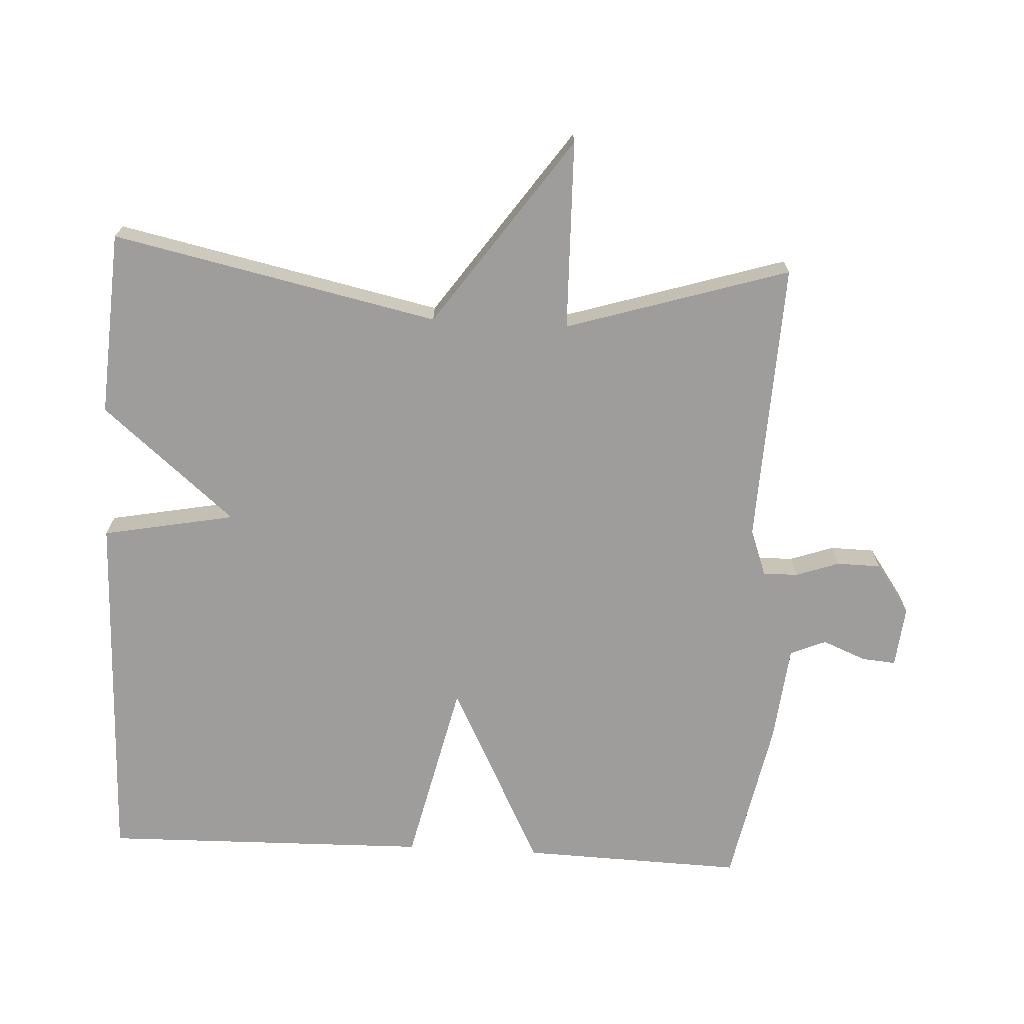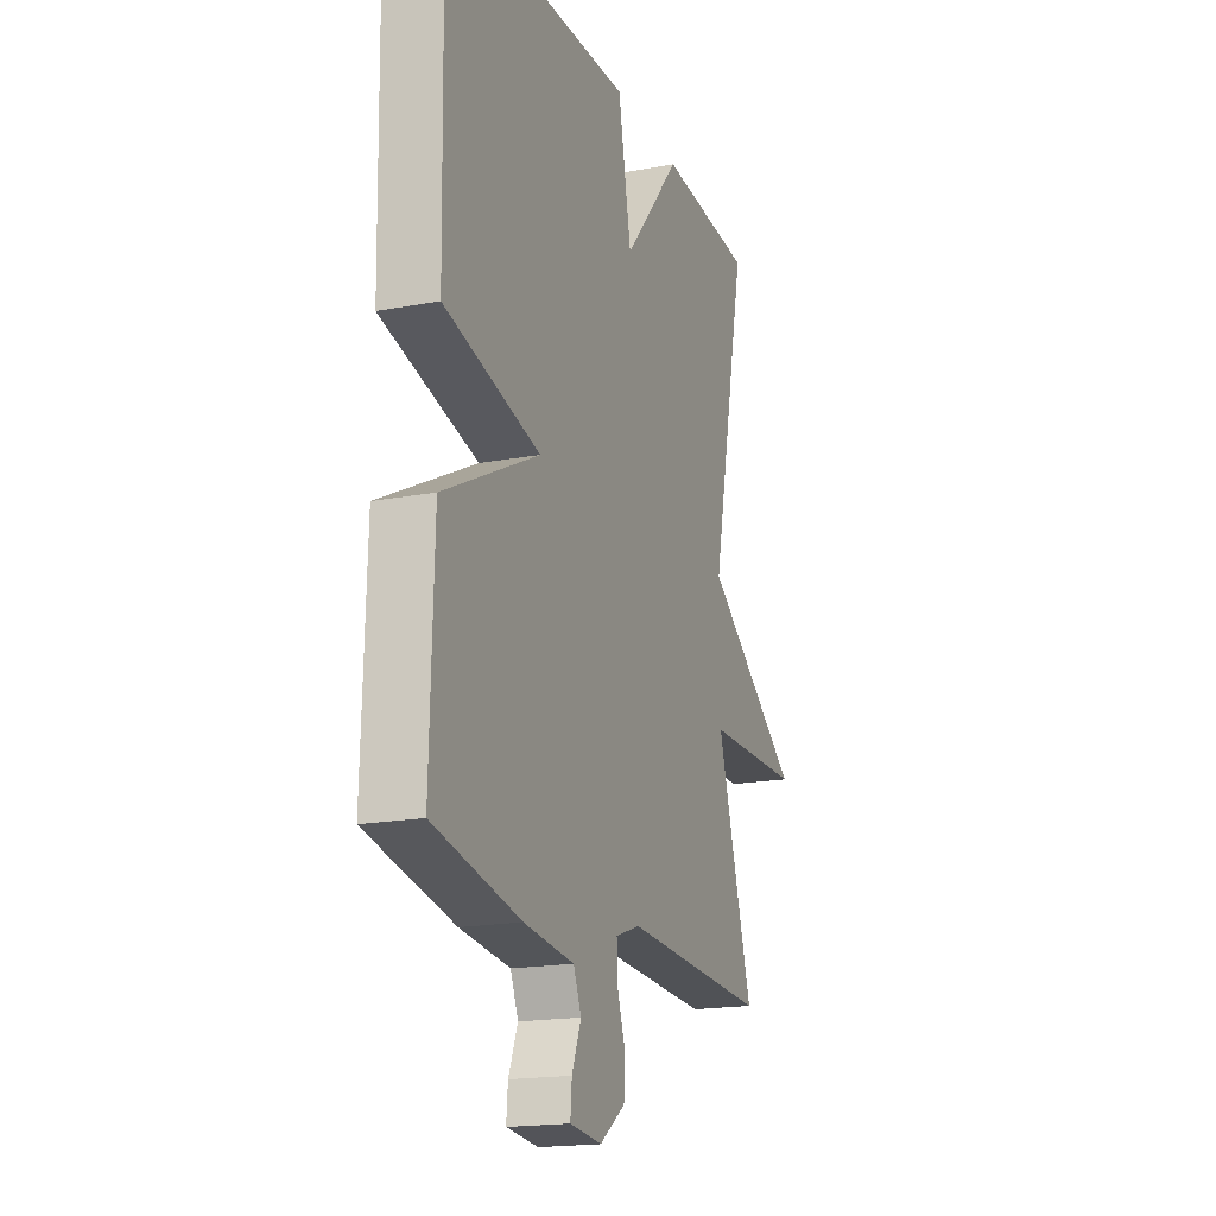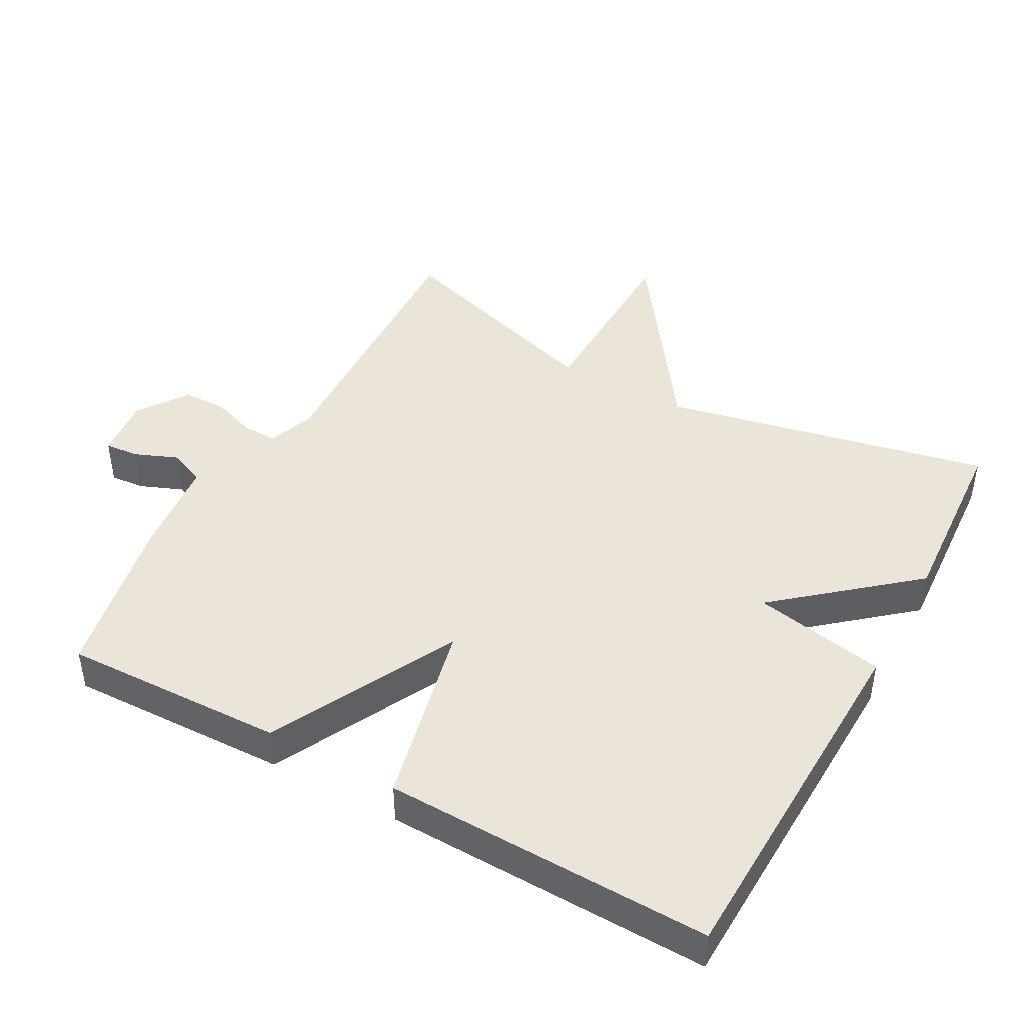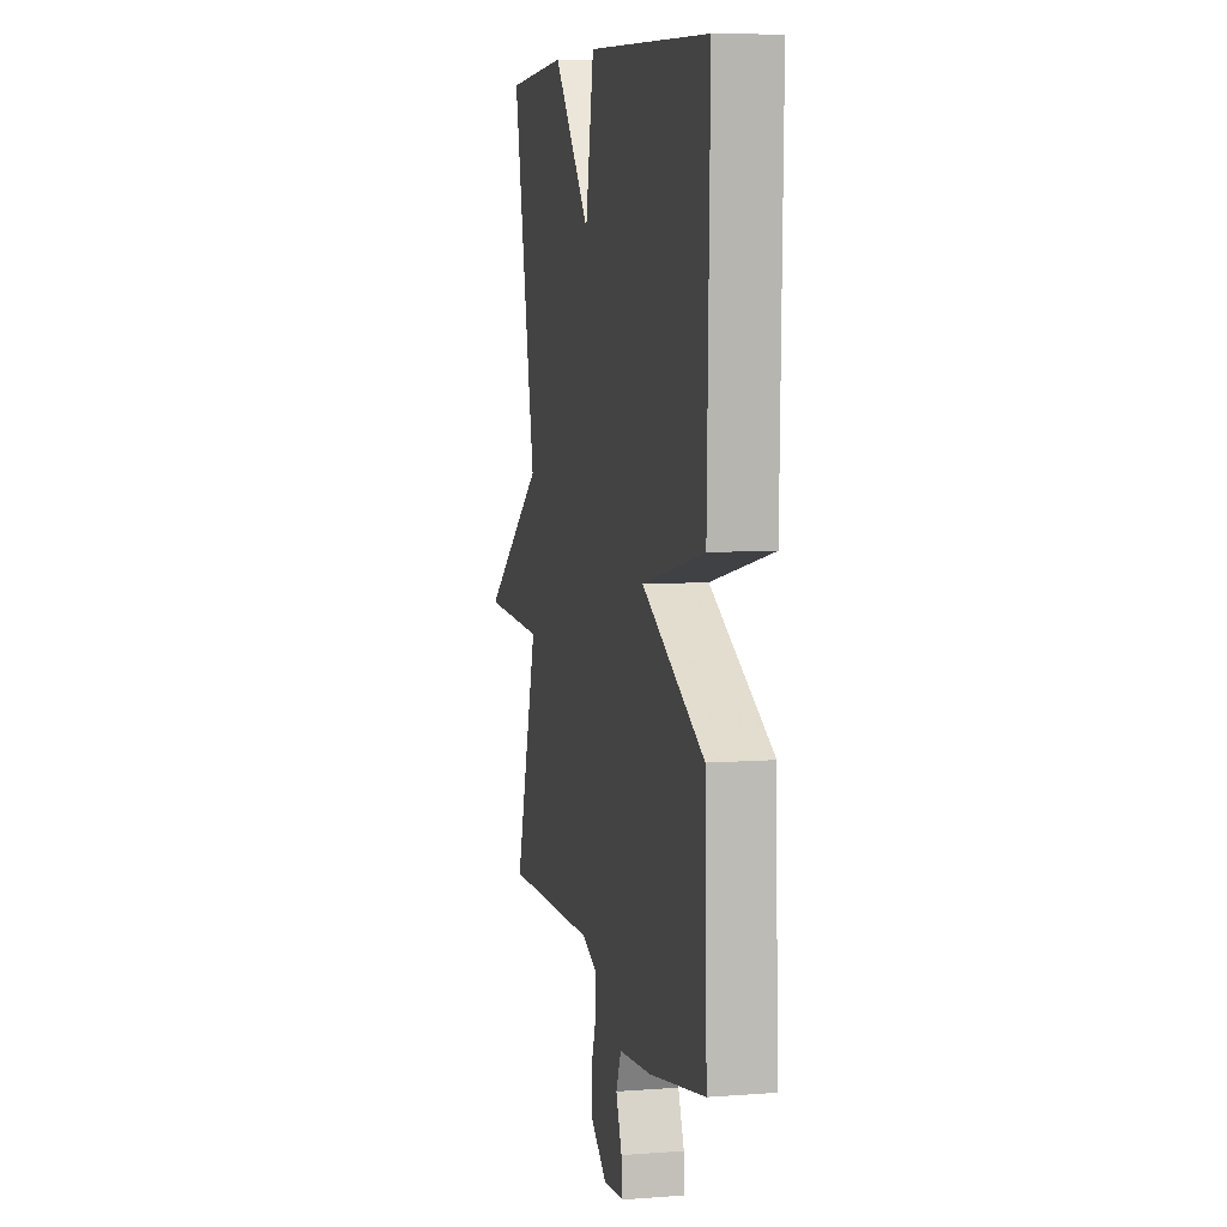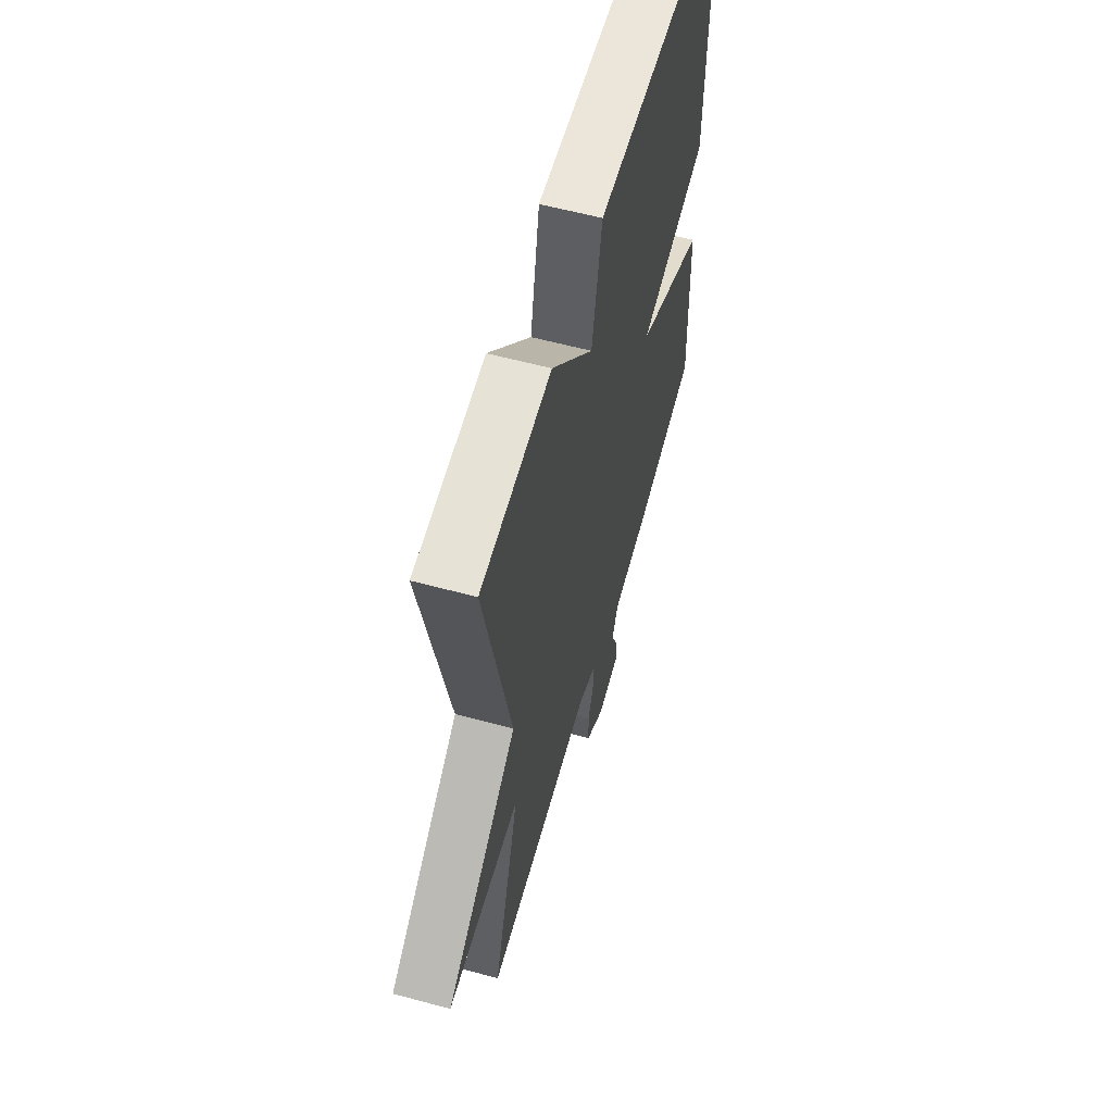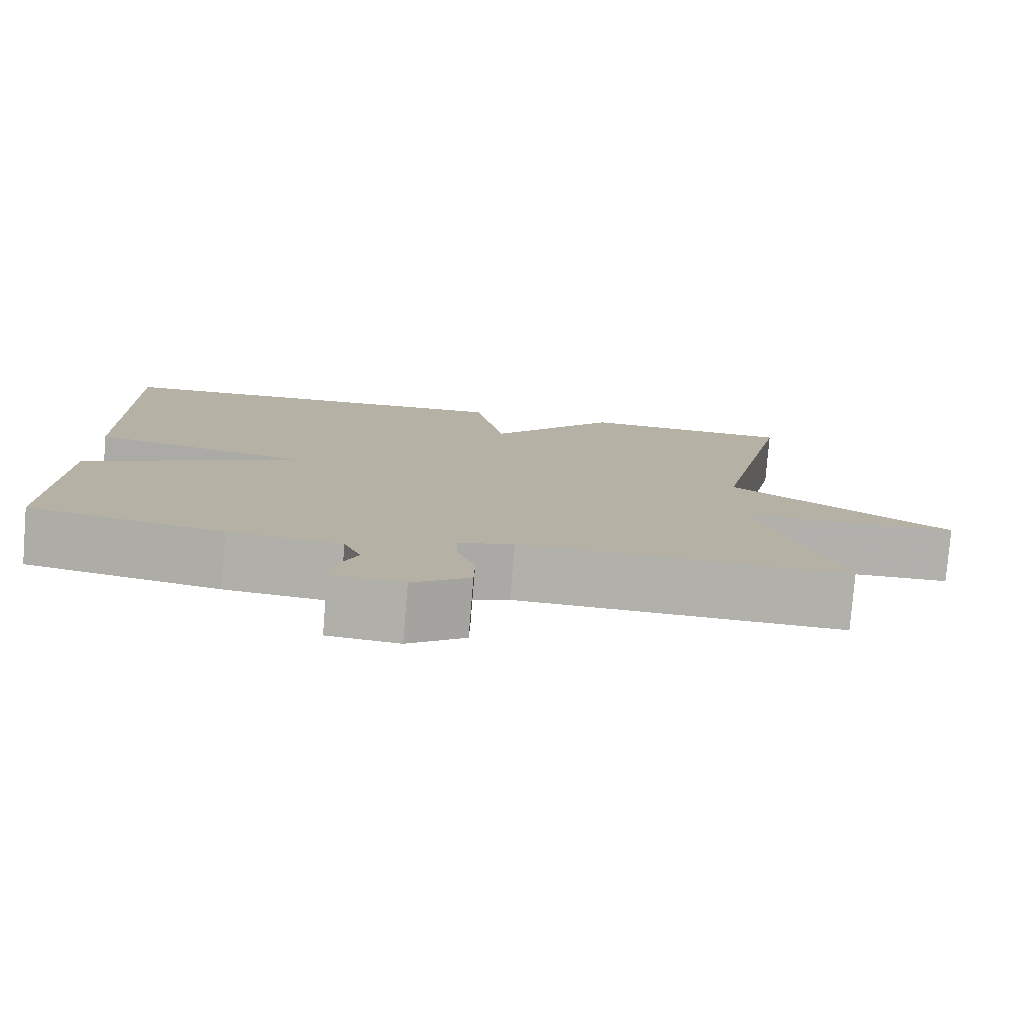
<metadata>
{"format":"obj","ext":"obj","renderer":"f3d","projection":"perspective","resolution":1024,"background":"white","views":[{"elev":-70.4,"azim":86.9,"up":"+Y"},{"elev":-18.3,"azim":-70.1,"up":"+Z"},{"elev":44.6,"azim":-61.2,"up":"+Y"},{"elev":7.5,"azim":-102.1,"up":"+Z"},{"elev":59.4,"azim":105.5,"up":"+Z"},{"elev":-78.8,"azim":-4.7,"up":"+Z"}]}
</metadata>
<code>
v -0.5 0.07 0.5
v 0.031 0.07 0.517
v 0.068 0.07 0.324
v 0.231 0.07 0.517
v 0.5 0.07 0.5
v 0.399 0.07 0.025
v 0.675 0.07 -0.169
v 0.399 0.07 -0.175
v 0.5 0.07 -0.5
v 0.088 0.07 -0.483
v 0.019 0.07 -0.508
v 0.02 0.07 -0.559
v 0.042 0.07 -0.622
v 0.041 0.07 -0.686
v -0.031 0.07 -0.737
v -0.121 0.07 -0.728
v -0.117 0.07 -0.679
v -0.091 0.07 -0.615
v -0.113 0.07 -0.563
v -0.255 0.07 -0.548
v -0.5 0.07 -0.5
v -0.49 0.07 -0.177
v -0.219 0.07 -0.039
v -0.49 0.07 0.023
v -0.5 0 0.5
v 0.031 0 0.517
v 0.068 0 0.324
v 0.231 0 0.517
v 0.5 0 0.5
v 0.399 0 0.025
v 0.675 0 -0.169
v 0.399 0 -0.175
v 0.5 0 -0.5
v 0.088 0 -0.483
v 0.019 0 -0.508
v 0.02 0 -0.559
v 0.042 0 -0.622
v 0.041 0 -0.686
v -0.031 0 -0.737
v -0.121 0 -0.728
v -0.117 0 -0.679
v -0.091 0 -0.615
v -0.113 0 -0.563
v -0.255 0 -0.548
v -0.5 0 -0.5
v -0.49 0 -0.177
v -0.219 0 -0.039
v -0.49 0 0.023
f 1 2 3
f 24 1 3
f 23 24 3
f 21 22 23
f 20 21 23
f 19 20 23
f 4 5 6
f 3 4 6
f 23 3 6
f 19 23 6
f 18 19 6
f 16 17 18
f 15 16 18
f 14 15 18
f 13 14 18
f 12 13 18
f 11 12 18
f 11 18 6
f 10 11 6
f 8 9 10
f 8 10 6
f 6 7 8
f 27 26 25
f 27 25 48
f 27 48 47
f 47 46 45
f 47 45 44
f 47 44 43
f 30 29 28
f 30 28 27
f 30 27 47
f 30 47 43
f 30 43 42
f 42 41 40
f 42 40 39
f 42 39 38
f 42 38 37
f 42 37 36
f 42 36 35
f 30 42 35
f 30 35 34
f 34 33 32
f 30 34 32
f 32 31 30
f 1 25 26 2
f 2 26 27 3
f 3 27 28 4
f 4 28 29 5
f 5 29 30 6
f 6 30 31 7
f 7 31 32 8
f 8 32 33 9
f 9 33 34 10
f 10 34 35 11
f 11 35 36 12
f 12 36 37 13
f 13 37 38 14
f 14 38 39 15
f 15 39 40 16
f 16 40 41 17
f 17 41 42 18
f 18 42 43 19
f 19 43 44 20
f 20 44 45 21
f 21 45 46 22
f 22 46 47 23
f 23 47 48 24
f 24 48 25 1

</code>
